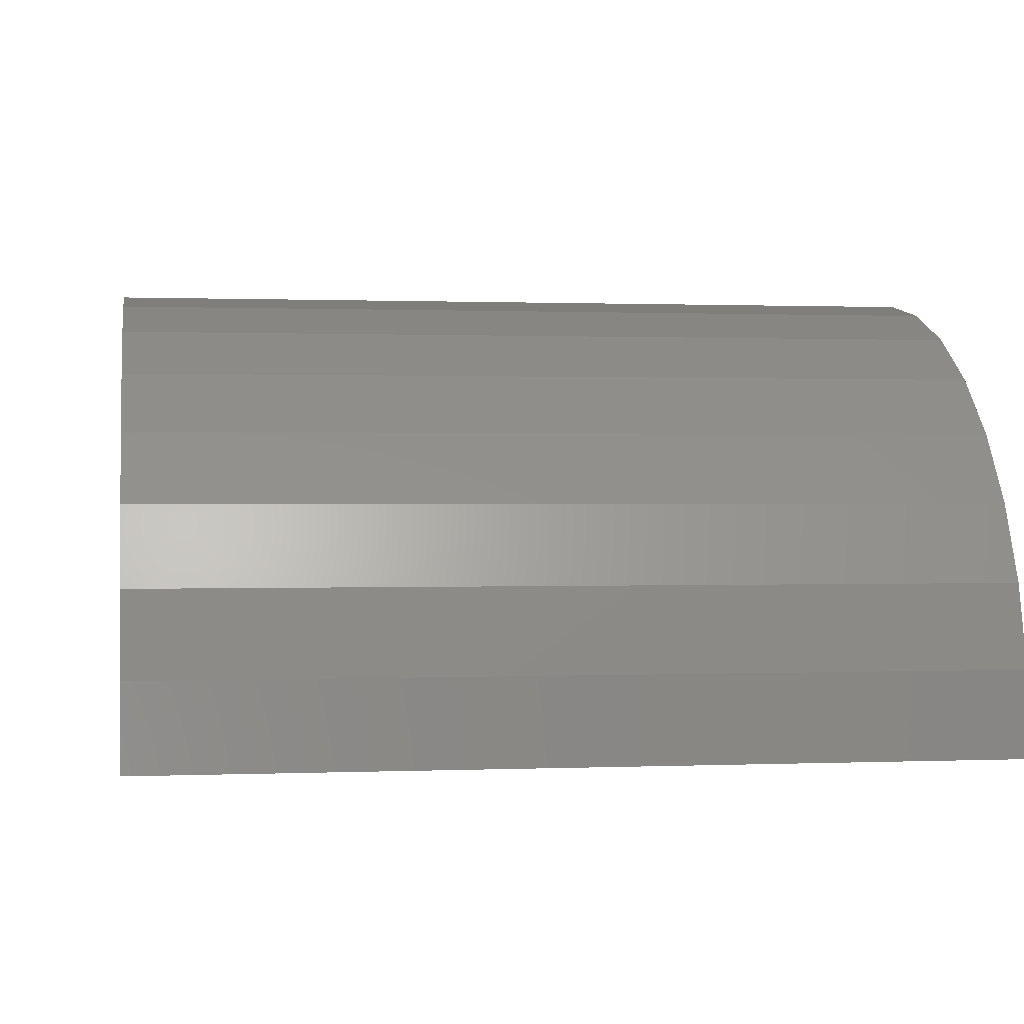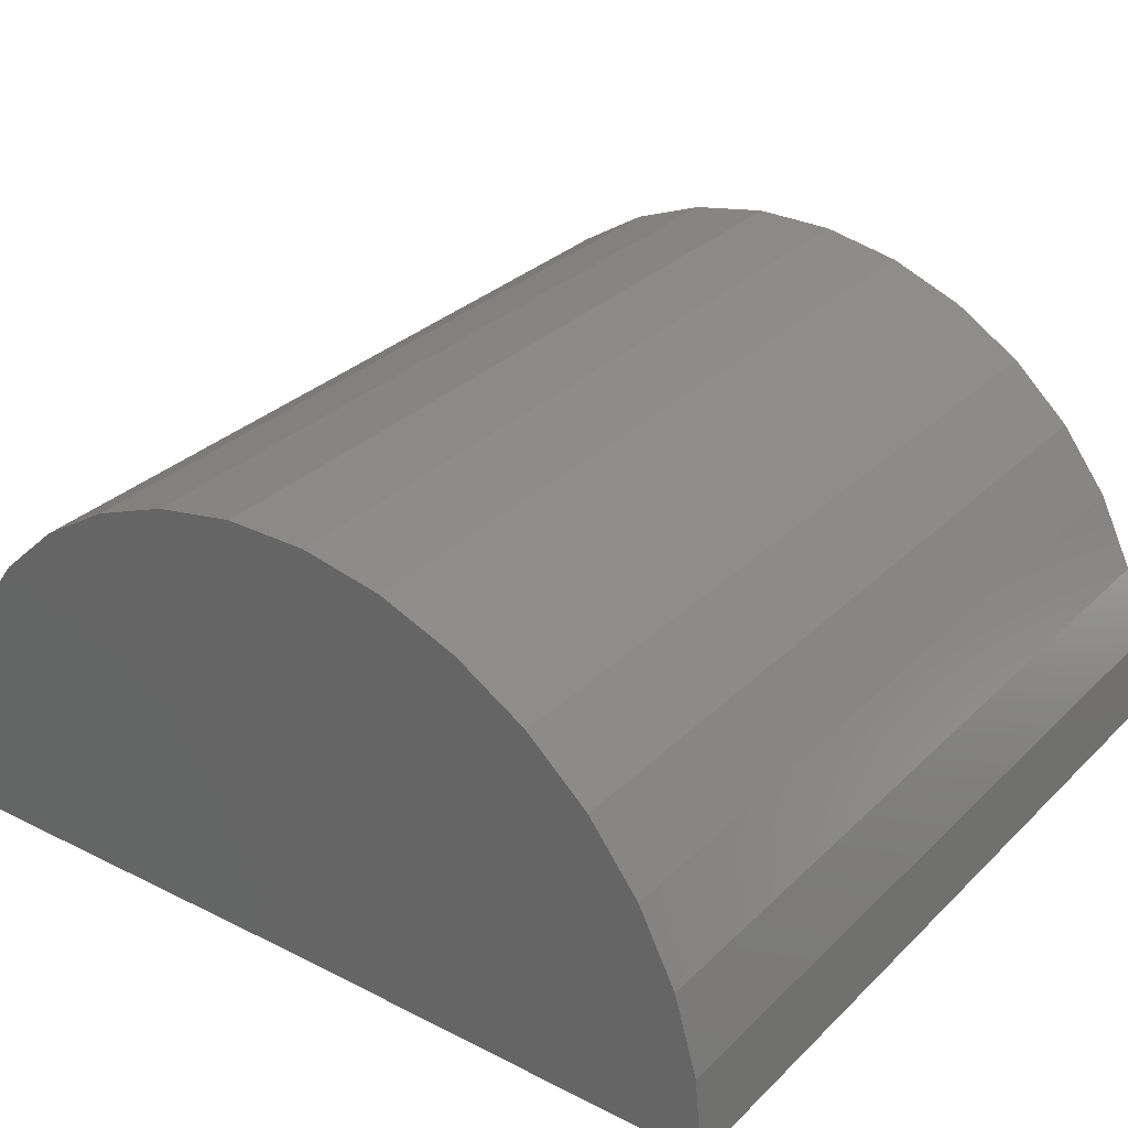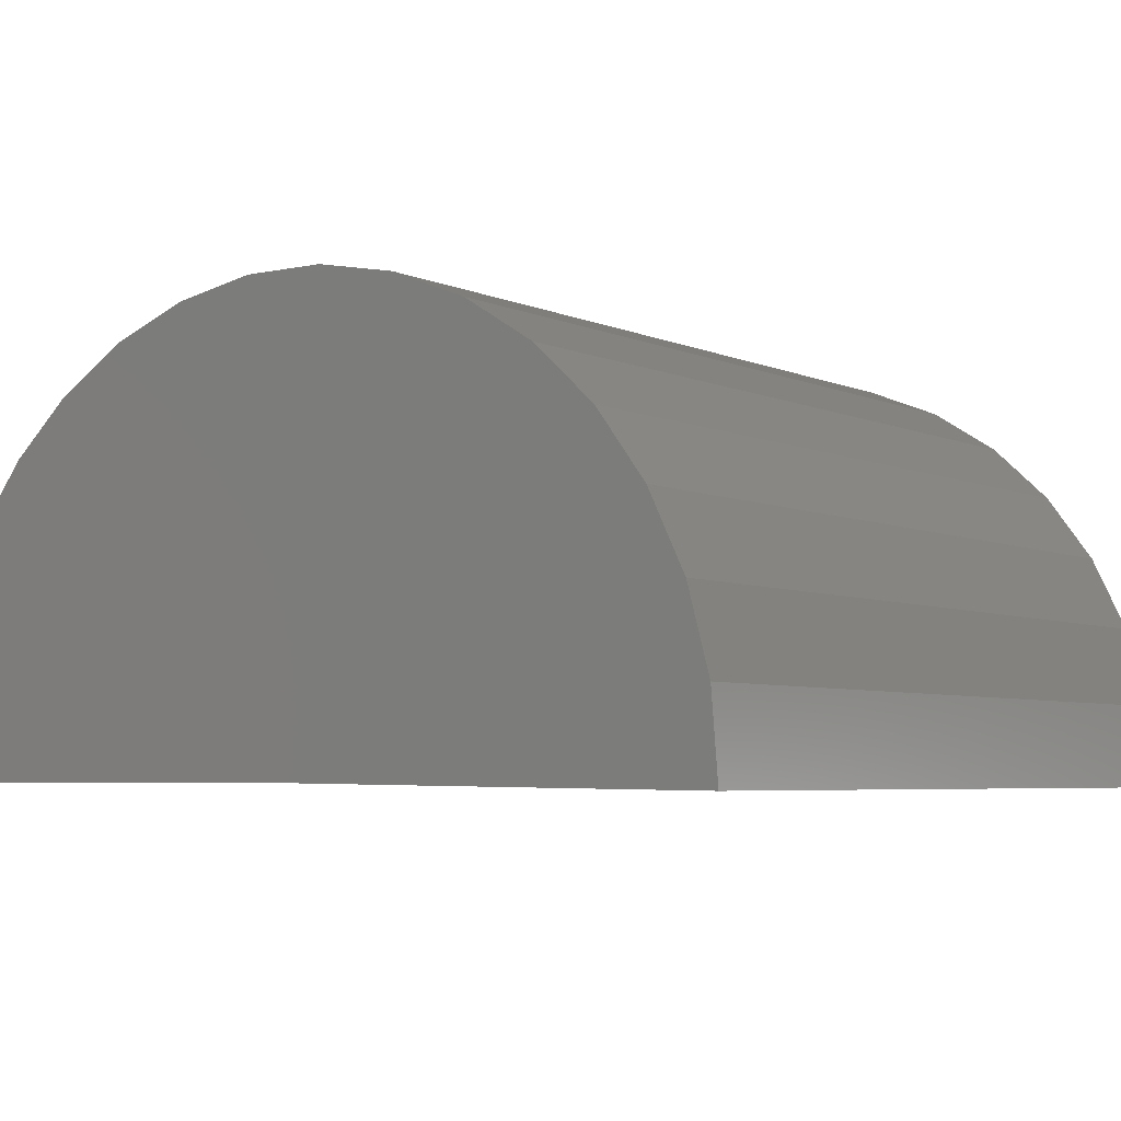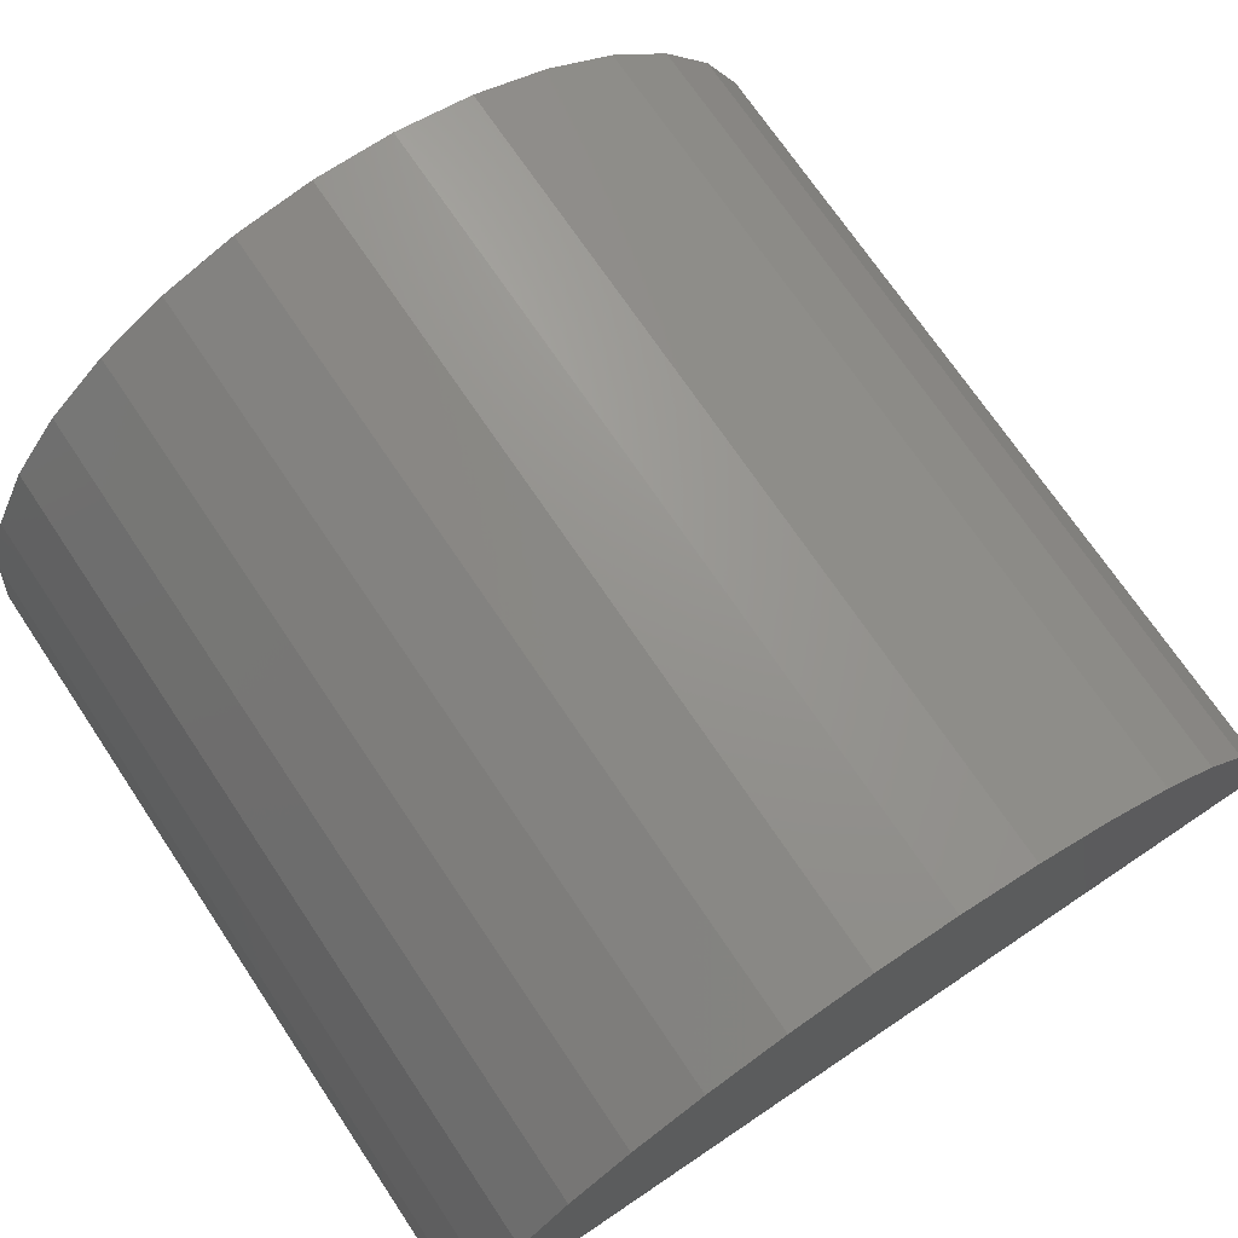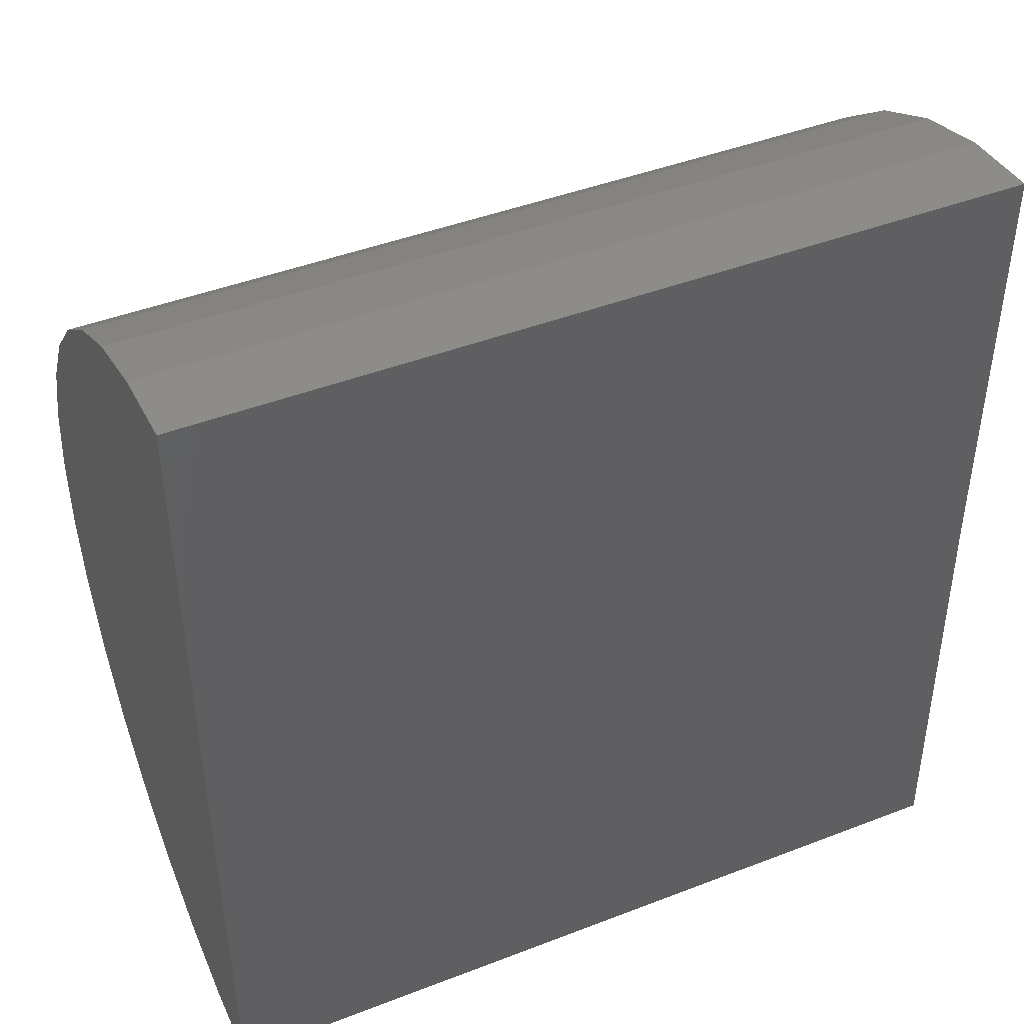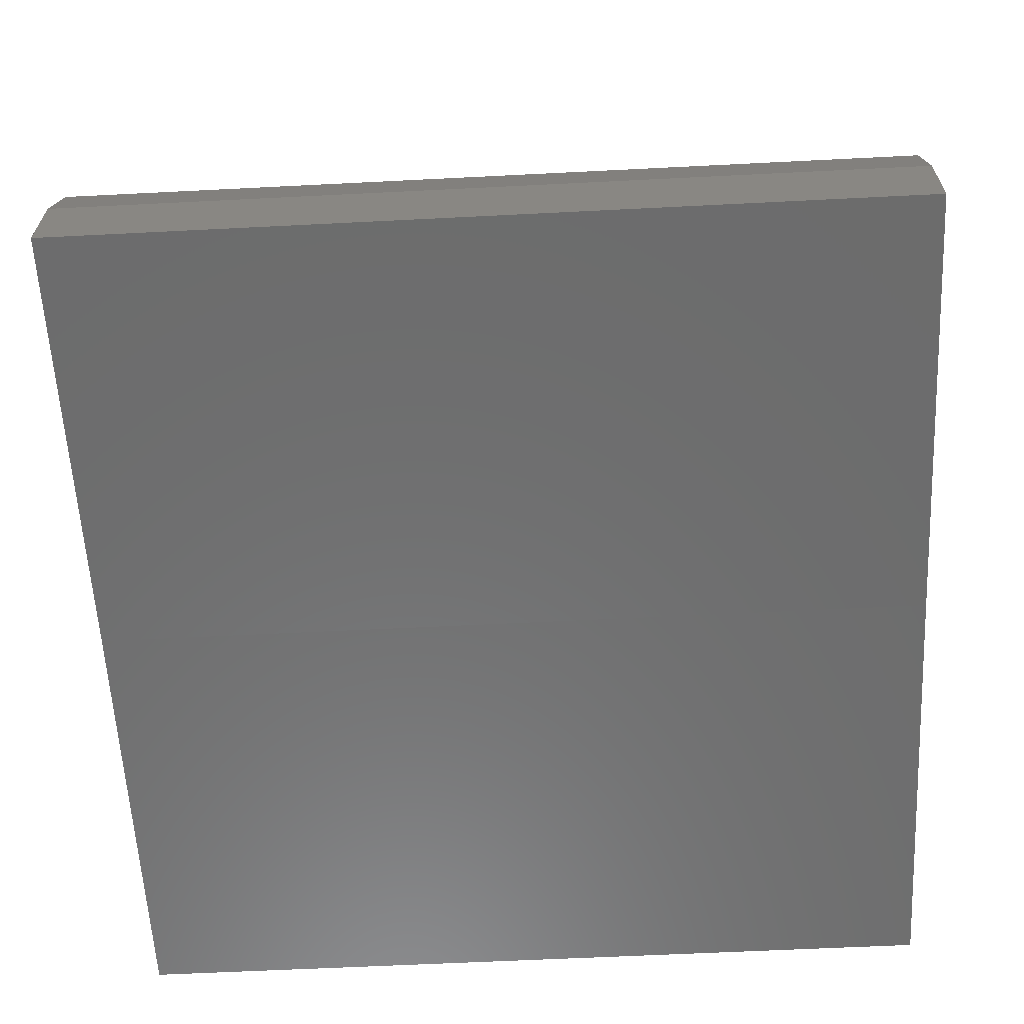
<metadata>
{"format":"stl","ext":"stl","renderer":"f3d","projection":"perspective","resolution":1024,"background":"white","views":[{"elev":0.6,"azim":-8.9,"up":"+Z"},{"elev":30.5,"azim":126.3,"up":"+Z"},{"elev":-4.9,"azim":-54.2,"up":"+Z"},{"elev":71.7,"azim":-123.9,"up":"+Z"},{"elev":44.1,"azim":155.7,"up":"+Y"},{"elev":-59.3,"azim":3.0,"up":"+Z"}]}
</metadata>
<code>
# stl→obj: 38 verts, 72 faces
v -0.75 -0.3984 0
v 0.75 -0.3984 0
v -0.75 -1.204 -0.009921
v 0.75 -1.204 -0.009921
v -0.75 0.4068 0
v 0.75 0.4068 0
v -0.75 -1.192 0.1388
v -0.75 -1.152 0.2827
v -0.75 0.352 0.292
v -0.75 0.393 0.1485
v -0.75 0.08451 0.6444
v -0.75 -0.7631 0.718
v -0.75 -0.04264 0.7224
v -0.75 -0.6244 0.7729
v -0.75 -0.182 0.7756
v -0.75 -0.478 0.8013
v -0.75 -0.3288 0.8022
v -0.75 -0.8893 0.6384
v -0.75 0.1951 0.5442
v -0.75 -0.9986 0.5369
v -0.75 0.2853 0.4254
v -0.75 -1.087 0.4169
v 0.75 -1.192 0.1388
v 0.75 -1.152 0.2827
v 0.75 -1.087 0.4169
v 0.75 -0.9986 0.5369
v 0.75 -0.8893 0.6384
v 0.75 -0.7631 0.718
v 0.75 -0.6244 0.7729
v 0.75 -0.478 0.8013
v 0.75 -0.3288 0.8022
v 0.75 -0.182 0.7756
v 0.75 -0.04264 0.7224
v 0.75 0.08451 0.6444
v 0.75 0.1951 0.5442
v 0.75 0.2853 0.4254
v 0.75 0.352 0.292
v 0.75 0.393 0.1485
f 1 2 3
f 3 2 4
f 1 5 2
f 2 5 6
f 7 8 9
f 7 9 10
f 7 10 5
f 7 5 1
f 7 1 3
f 11 12 13
f 13 12 14
f 13 14 15
f 15 14 16
f 15 16 17
f 12 11 18
f 18 11 19
f 18 19 20
f 20 19 21
f 20 21 22
f 22 21 9
f 22 9 8
f 3 4 7
f 7 4 23
f 7 23 8
f 8 23 24
f 8 24 22
f 22 24 25
f 22 25 20
f 20 25 26
f 20 26 18
f 18 26 27
f 18 27 12
f 12 27 28
f 12 28 14
f 14 28 29
f 14 29 16
f 16 29 30
f 16 30 17
f 17 30 31
f 17 31 15
f 15 31 32
f 15 32 13
f 13 32 33
f 13 33 11
f 11 33 34
f 11 34 19
f 19 34 35
f 19 35 21
f 21 35 36
f 21 36 9
f 9 36 37
f 9 37 10
f 10 37 38
f 10 38 5
f 5 38 6
f 23 4 2
f 23 2 6
f 23 6 38
f 23 38 37
f 23 37 24
f 31 30 32
f 32 30 29
f 32 29 33
f 33 29 28
f 33 28 34
f 34 28 27
f 34 27 35
f 35 27 26
f 35 26 36
f 36 26 25
f 36 25 37
f 37 25 24

</code>
